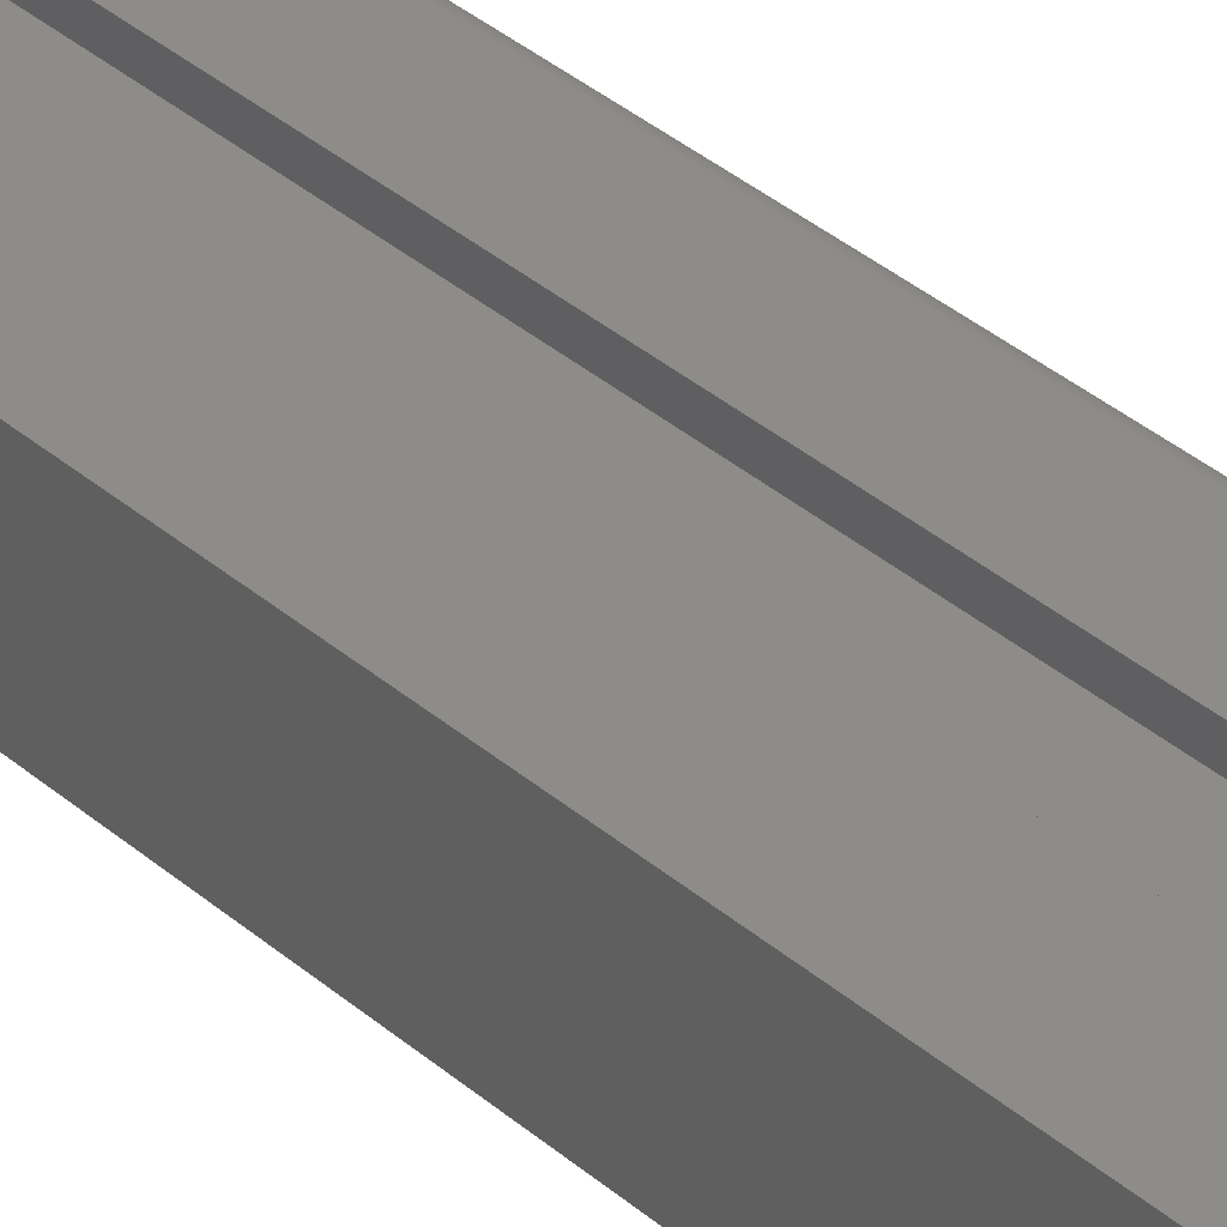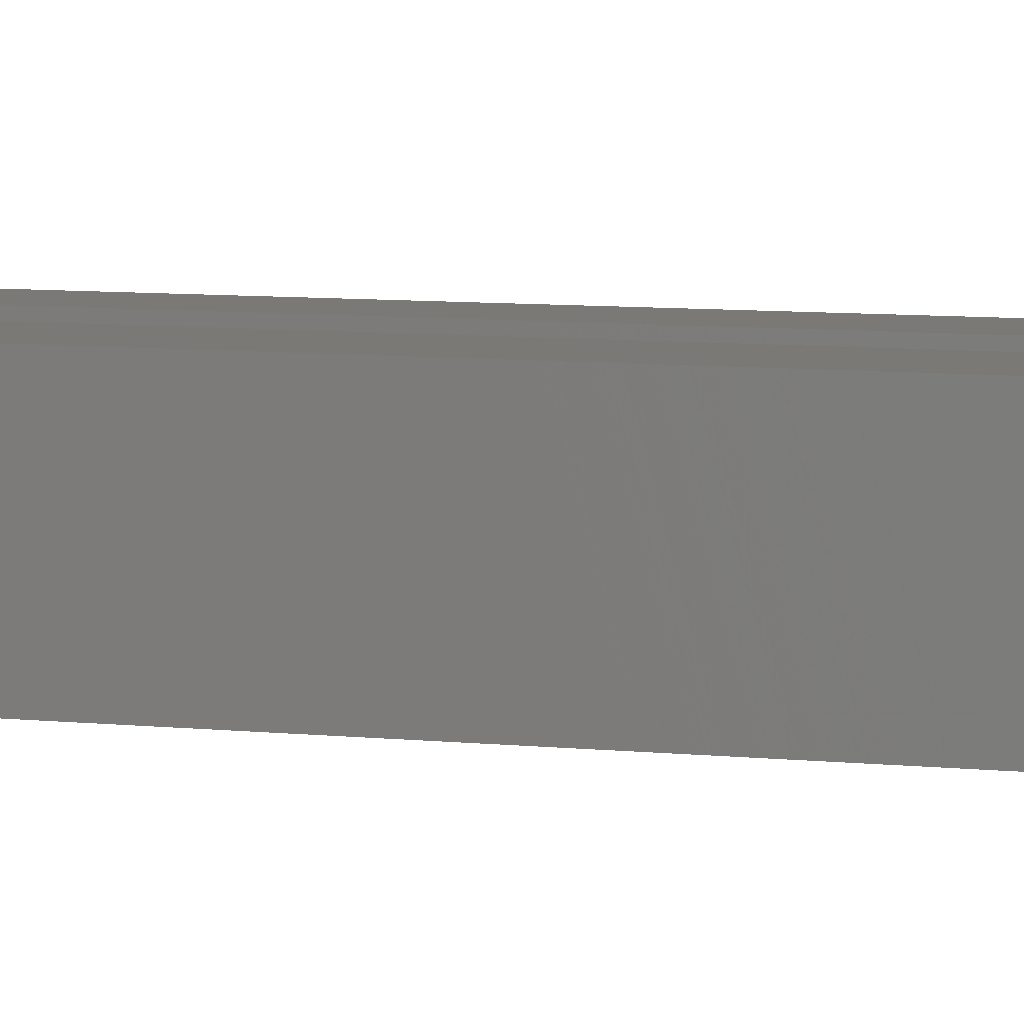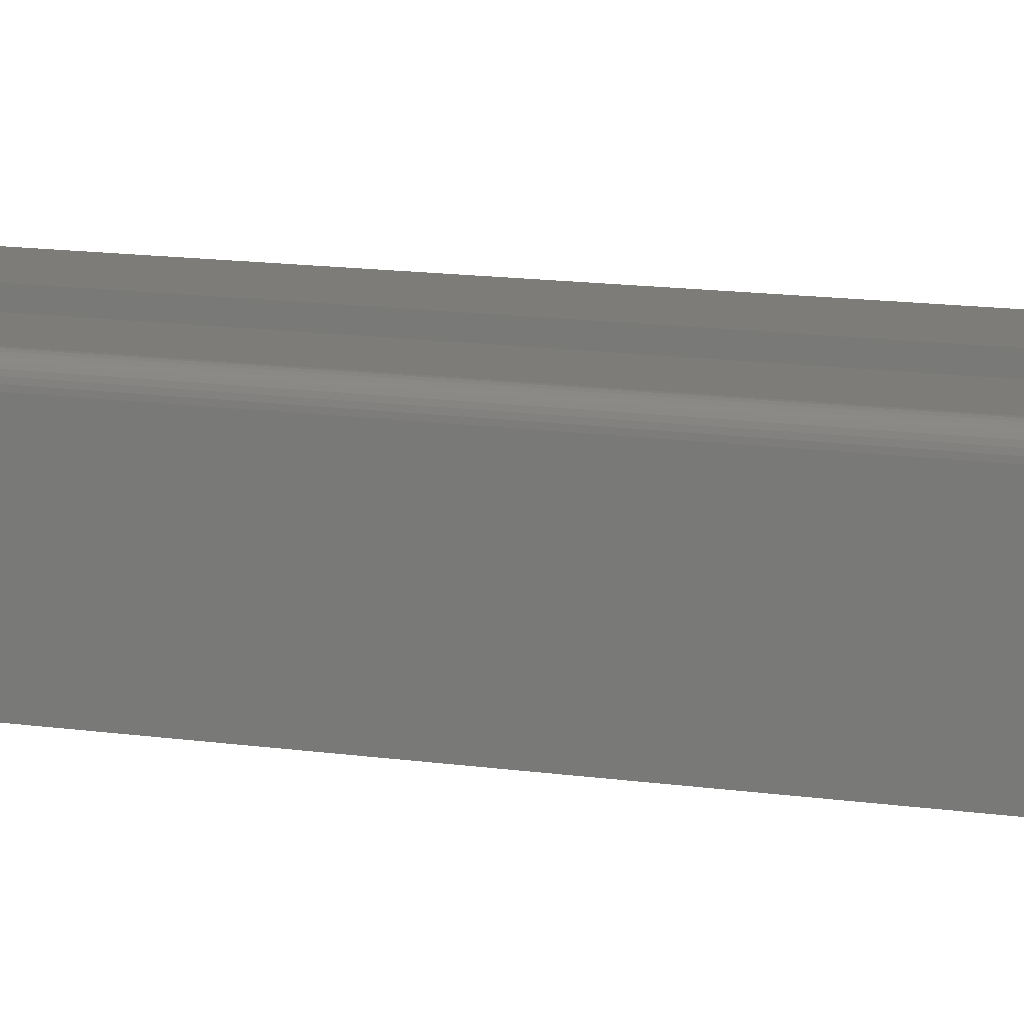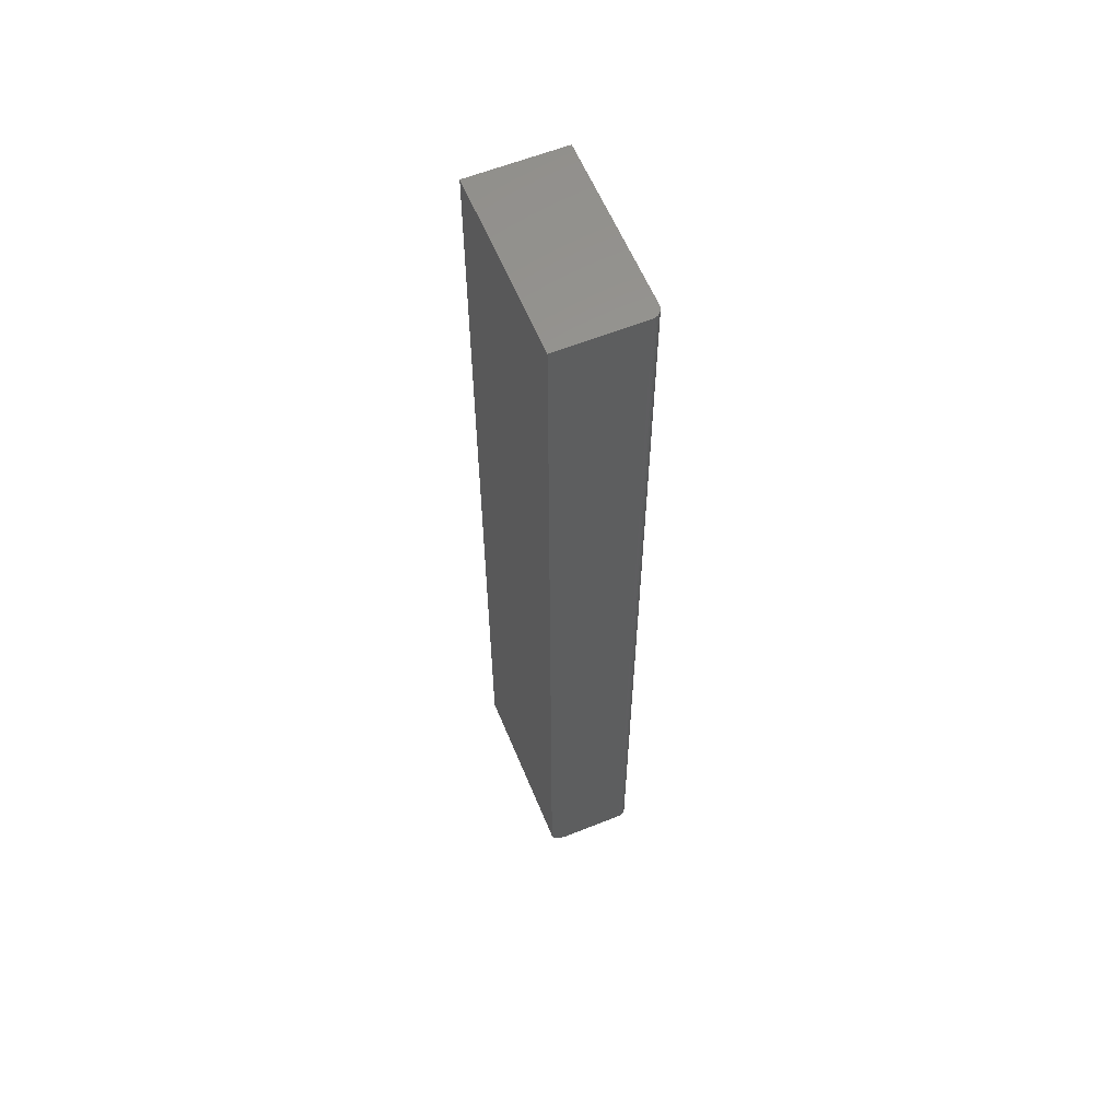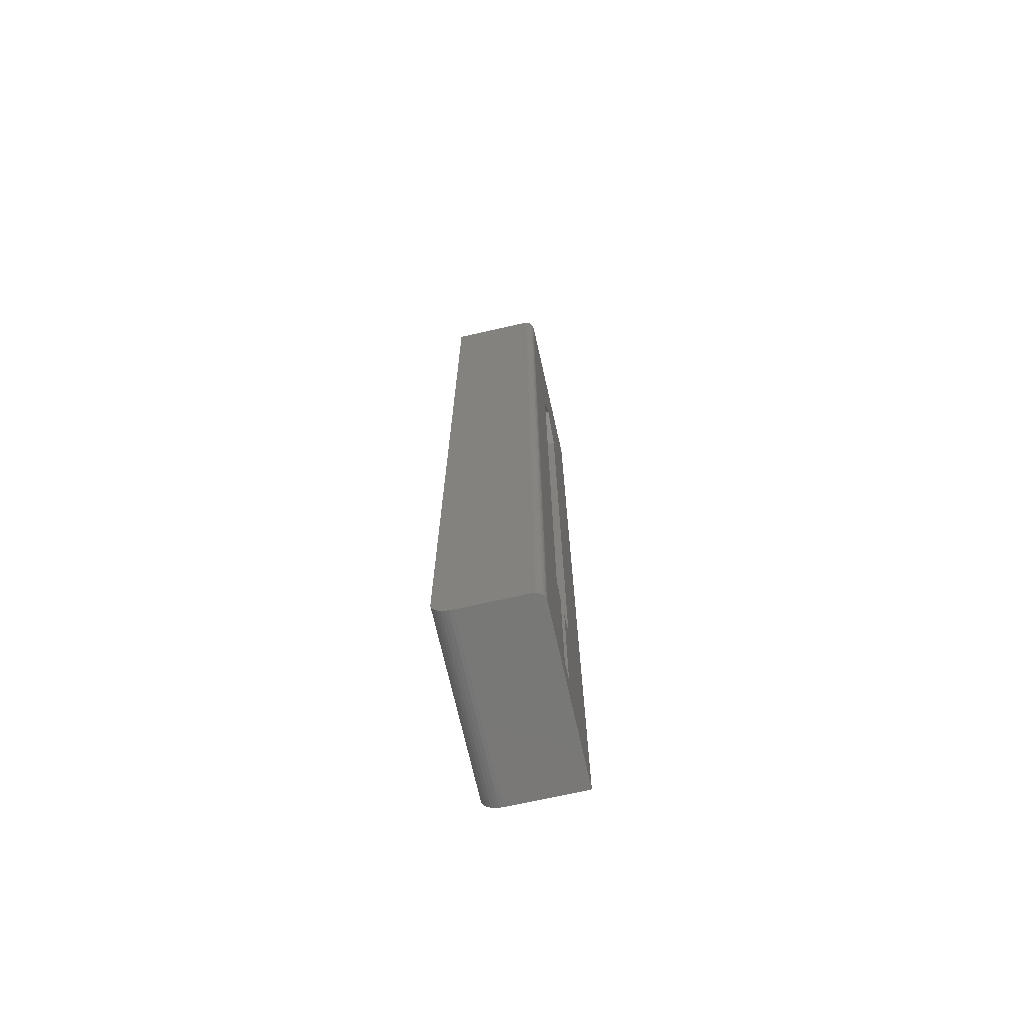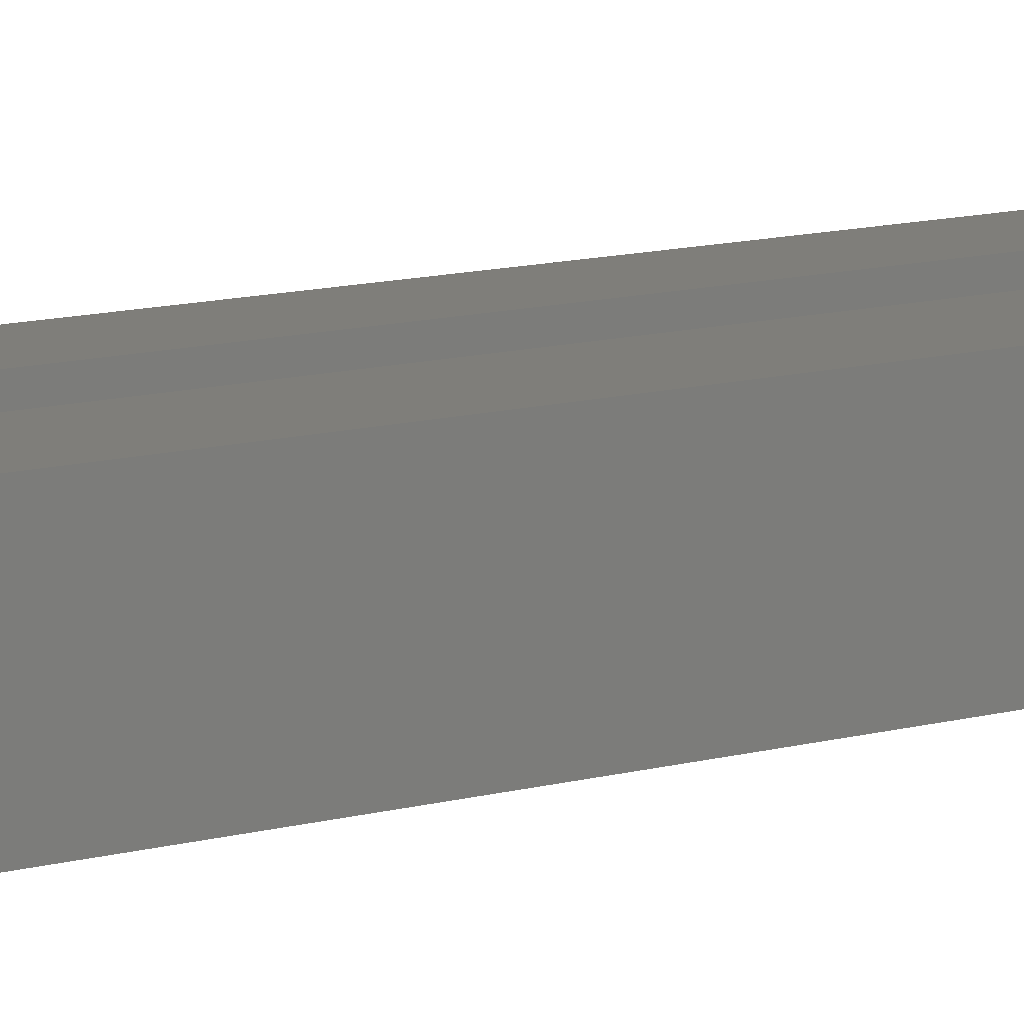
<metadata>
{"format":"stl","ext":"stl","renderer":"f3d","projection":"perspective","resolution":1024,"background":"white","views":[{"elev":38.1,"azim":137.0,"up":"+Z"},{"elev":5.9,"azim":111.2,"up":"+Z"},{"elev":9.5,"azim":-65.2,"up":"+Z"},{"elev":59.9,"azim":-112.4,"up":"+Y"},{"elev":-71.0,"azim":-77.3,"up":"+Y"},{"elev":11.4,"azim":55.8,"up":"+Z"}]}
</metadata>
<code>
# stl→obj: 67 verts, 130 faces
v -0.01562 -0.4688 0.125
v -0.009457 -0.4688 0.1328
v -0.01562 -0.4688 0.1328
v 0.01061 -0.4688 0.125
v 0.01061 -0.4688 0.1328
v -0.125 0.75 0.1484
v -0.04688 0.4688 0.1484
v -0.003454 0.5429 0.1484
v 0.1436 0.75 0.1484
v 0.03906 0.4688 0.1484
v 0.03988 -0.4688 0.1484
v 0.1436 -0.75 0.1484
v 0.01028 -0.4688 0.1484
v 0.01061 -0.6953 0.1484
v -0.01562 -0.6953 0.1484
v -0.125 -0.75 0.1484
v -0.01562 -0.4688 0.1484
v -0.03906 -0.4688 0.1484
v -0.03906 0.4688 0.1484
v -0.04416 0.4688 0.1484
v -0.03906 -0.4688 0.1328
v -0.03906 -0.4609 0.125
v 0.03988 -0.4609 0.125
v 0.03988 -0.4688 0.1328
v -0.01562 -0.6953 0.125
v 0.01061 -0.6953 0.125
v -0.03906 0.4688 0.125
v 0.03906 0.4688 0.125
v -0.003454 0.5429 0.125
v -0.04688 0.4688 0.125
v -0.04416 0.4688 0.125
v -0.1406 -0.75 0.03125
v -0.1406 -0.7476 0.01929
v -0.1406 -0.7494 0.02515
v -0.1406 -0.75 0.1328
v -0.1406 0.75 0.1328
v -0.1406 0.75 0
v -0.1406 -0.7188 0
v -0.1406 -0.7248 0.0006005
v -0.1406 -0.7307 0.002379
v -0.1406 -0.7361 0.005267
v -0.1406 -0.7408 0.009153
v -0.1406 -0.7447 0.01389
v -0.131 -0.75 0.1472
v 0.1436 -0.75 0.03125
v -0.128 -0.75 0.1481
v -0.1403 -0.75 0.1359
v -0.1337 -0.75 0.1458
v -0.136 -0.75 0.1439
v -0.138 -0.75 0.1415
v -0.1394 -0.75 0.1388
v -0.1403 0.75 0.1359
v -0.1394 0.75 0.1388
v -0.138 0.75 0.1415
v -0.136 0.75 0.1439
v -0.1337 0.75 0.1458
v -0.131 0.75 0.1472
v -0.128 0.75 0.1481
v 0.1436 0.75 0
v 0.1436 -0.7188 0
v 0.1436 -0.7476 0.01929
v 0.1436 -0.7494 0.02515
v 0.1436 -0.7361 0.005267
v 0.1436 -0.7307 0.002379
v 0.1436 -0.7447 0.01389
v 0.1436 -0.7408 0.009153
v 0.1436 -0.7248 0.0006005
f 1 2 3
f 1 4 2
f 2 4 5
f 6 7 8
f 9 6 8
f 9 8 10
f 9 10 11
f 9 11 12
f 12 11 13
f 12 13 14
f 12 14 15
f 12 15 16
f 16 15 17
f 16 17 18
f 16 18 19
f 16 19 20
f 16 20 7
f 16 7 6
f 21 18 3
f 3 18 17
f 3 22 21
f 23 22 3
f 23 3 2
f 23 2 5
f 23 5 24
f 5 13 24
f 24 13 11
f 3 15 1
f 3 17 15
f 1 15 25
f 14 13 26
f 26 13 5
f 26 5 4
f 25 15 26
f 26 15 14
f 25 26 1
f 1 26 4
f 27 19 22
f 22 19 18
f 22 18 21
f 10 28 11
f 11 28 23
f 11 23 24
f 29 30 31
f 29 31 27
f 29 27 28
f 22 23 27
f 27 23 28
f 31 20 27
f 27 20 19
f 28 10 29
f 29 10 8
f 29 8 30
f 30 8 7
f 30 7 31
f 31 7 20
f 32 33 34
f 35 36 37
f 35 37 38
f 35 38 39
f 35 39 40
f 35 40 41
f 35 41 42
f 35 42 43
f 35 43 33
f 35 33 32
f 35 32 44
f 45 12 16
f 45 16 46
f 45 46 44
f 45 44 32
f 47 35 44
f 47 44 48
f 47 48 49
f 47 49 50
f 47 50 51
f 36 52 53
f 37 36 53
f 37 53 54
f 37 54 55
f 37 55 56
f 37 56 57
f 37 57 58
f 37 58 6
f 37 6 9
f 37 9 59
f 36 35 52
f 52 35 47
f 52 47 53
f 53 47 51
f 53 51 54
f 54 51 50
f 54 50 55
f 55 50 49
f 55 49 56
f 56 49 48
f 56 48 57
f 57 48 44
f 57 44 58
f 58 44 46
f 58 46 6
f 6 46 16
f 38 37 60
f 60 37 59
f 45 61 12
f 45 62 61
f 63 64 65
f 65 66 63
f 12 67 60
f 12 60 59
f 12 59 9
f 67 12 61
f 67 61 65
f 67 65 64
f 38 60 39
f 39 60 67
f 39 67 40
f 40 67 64
f 40 64 41
f 41 64 63
f 41 63 42
f 42 63 66
f 42 66 43
f 43 66 65
f 43 65 33
f 33 65 61
f 33 61 34
f 34 61 62
f 34 62 32
f 32 62 45

</code>
